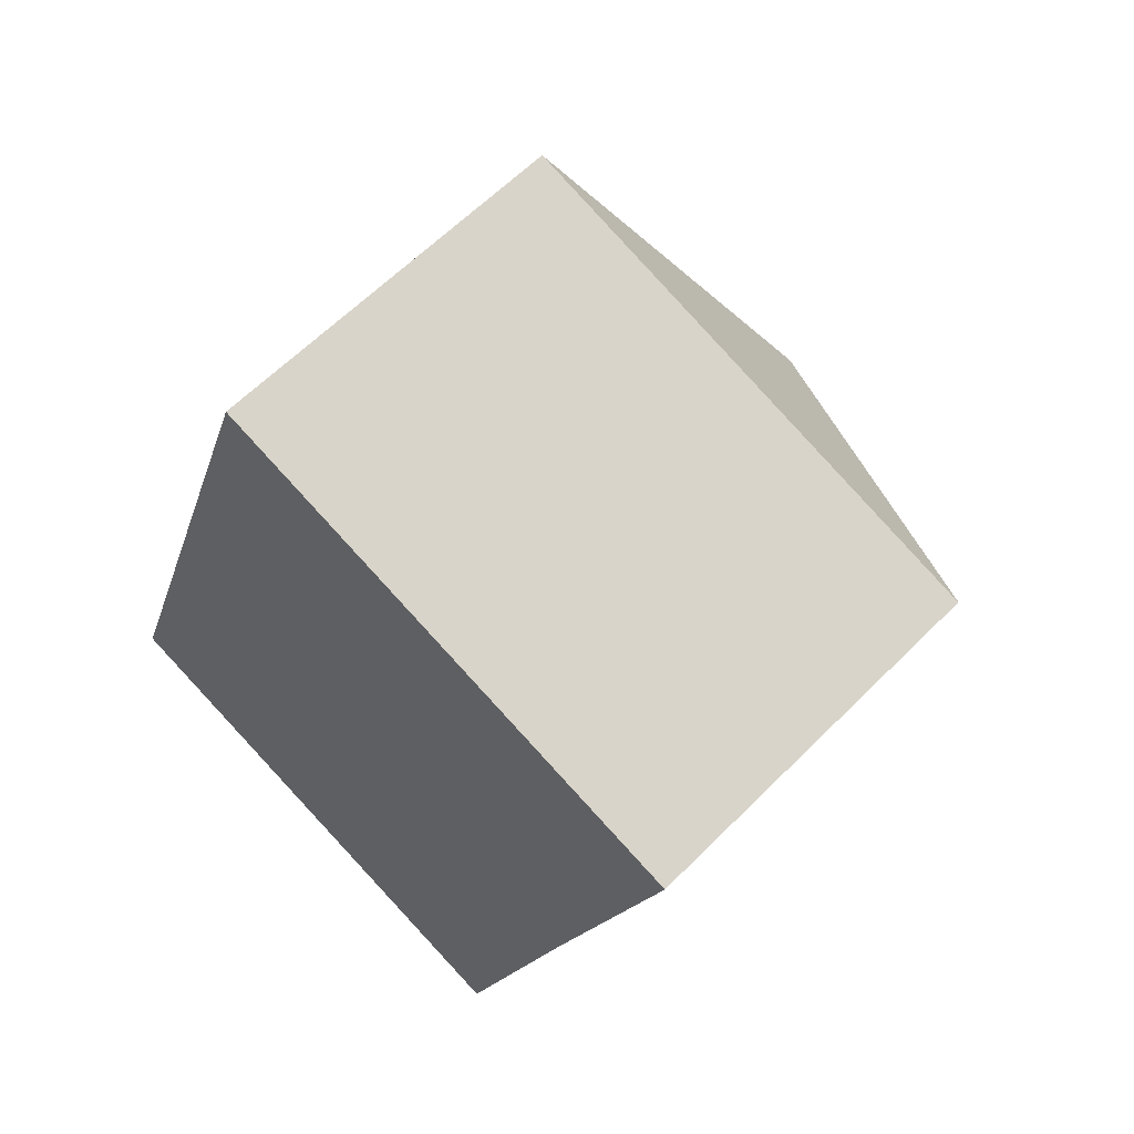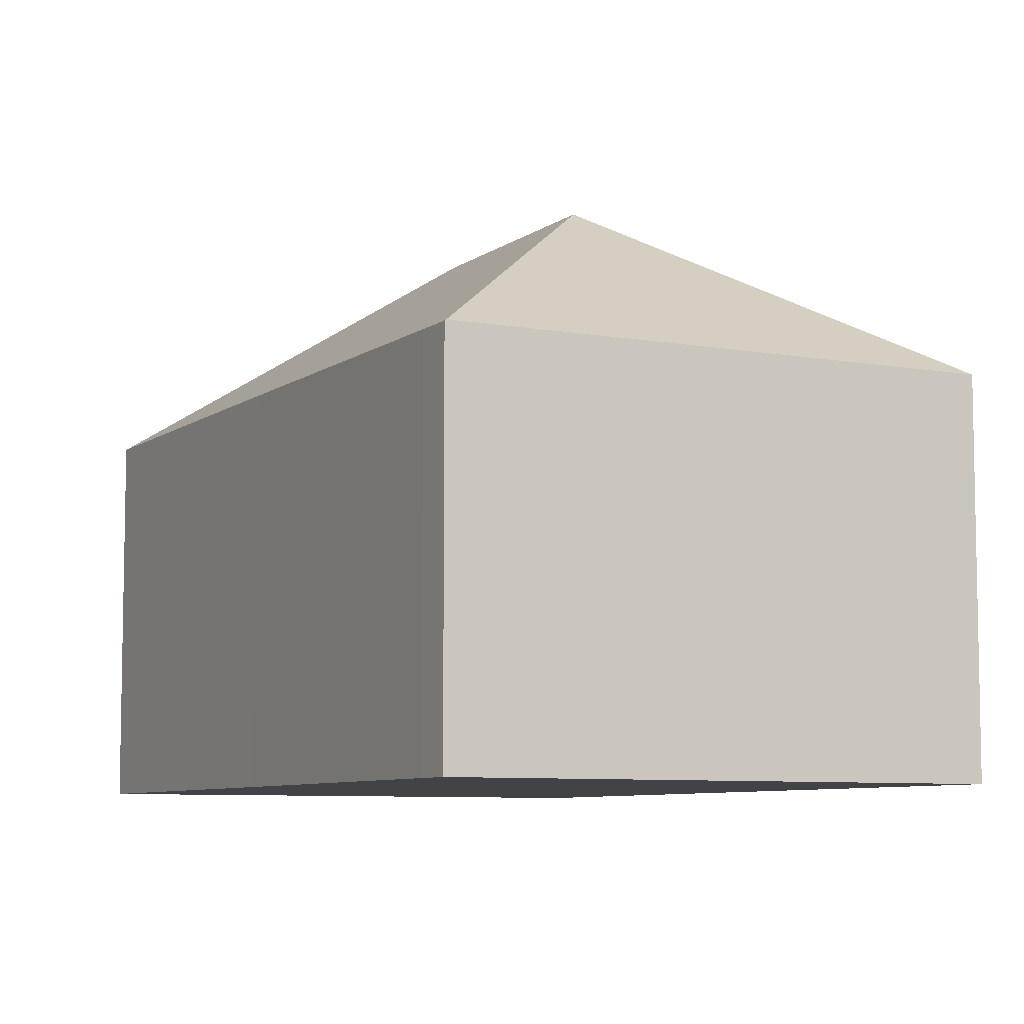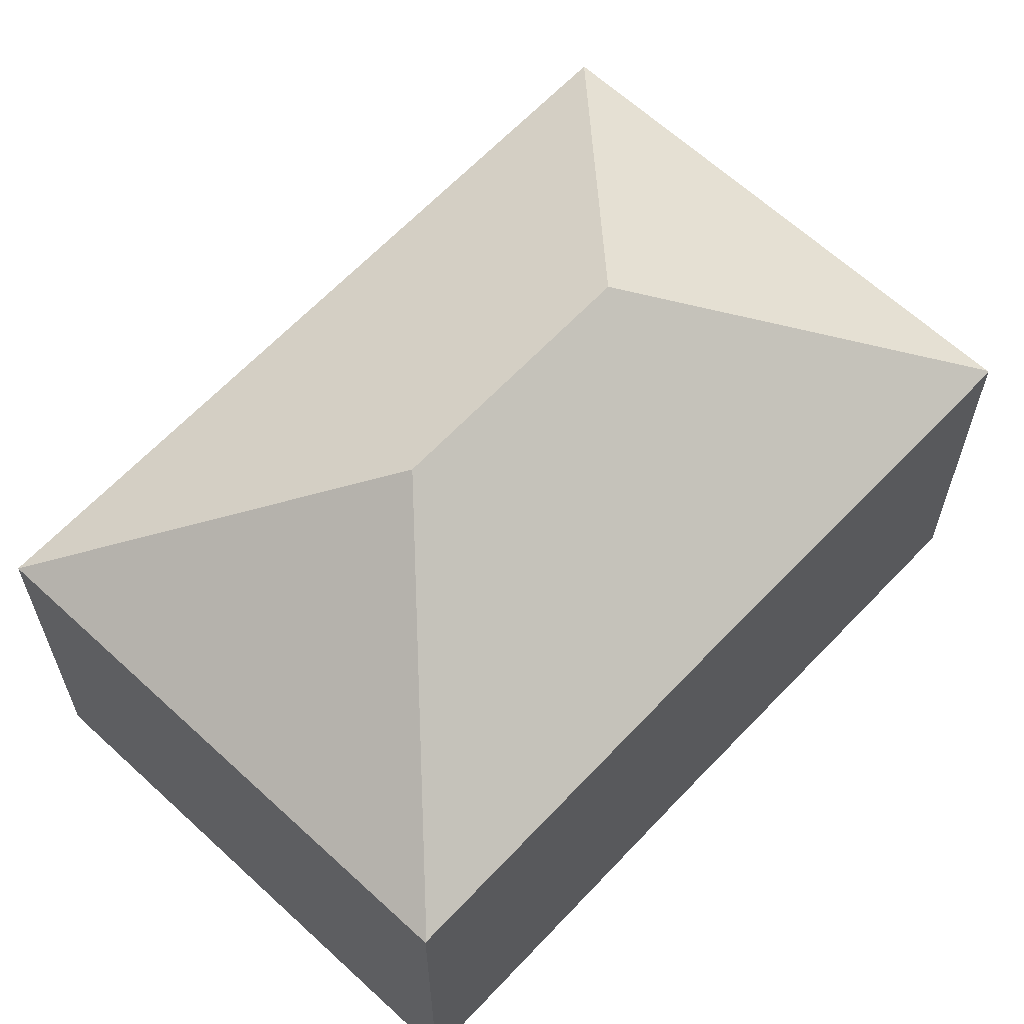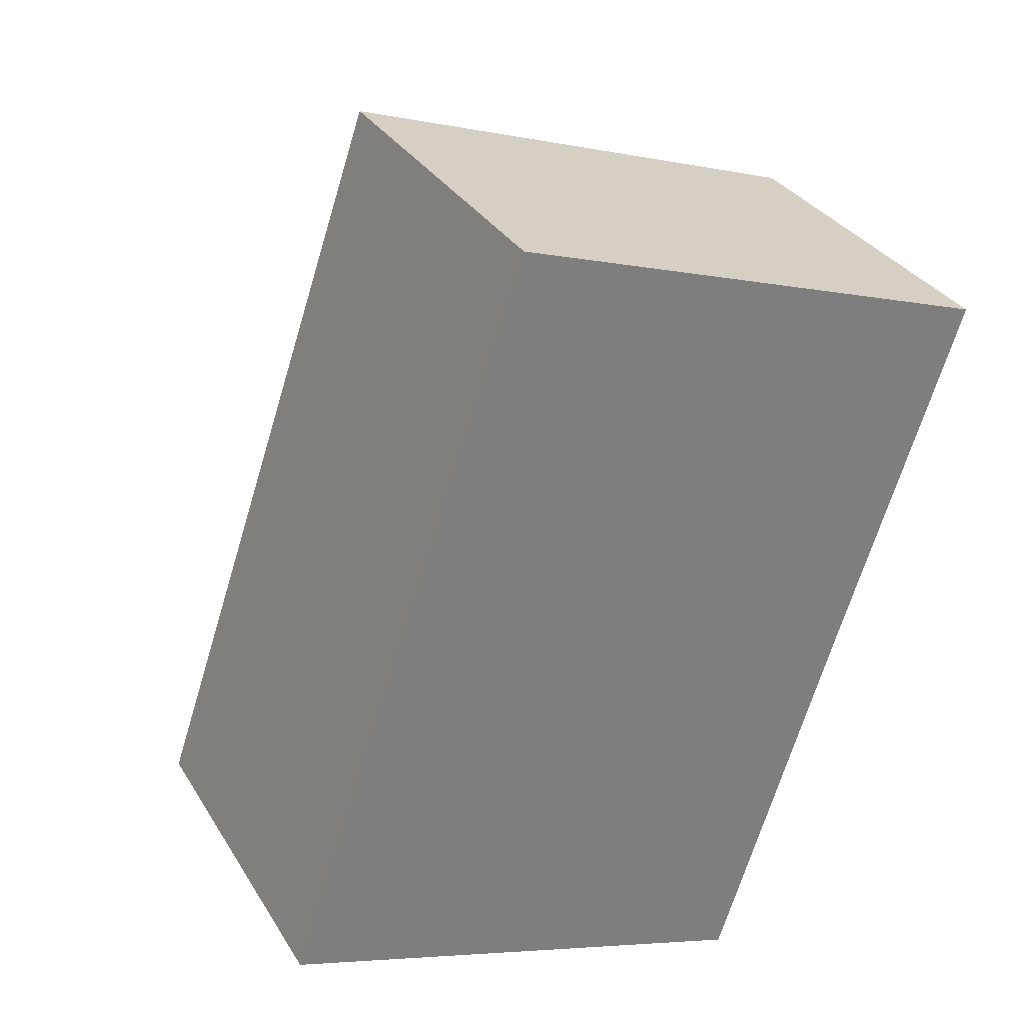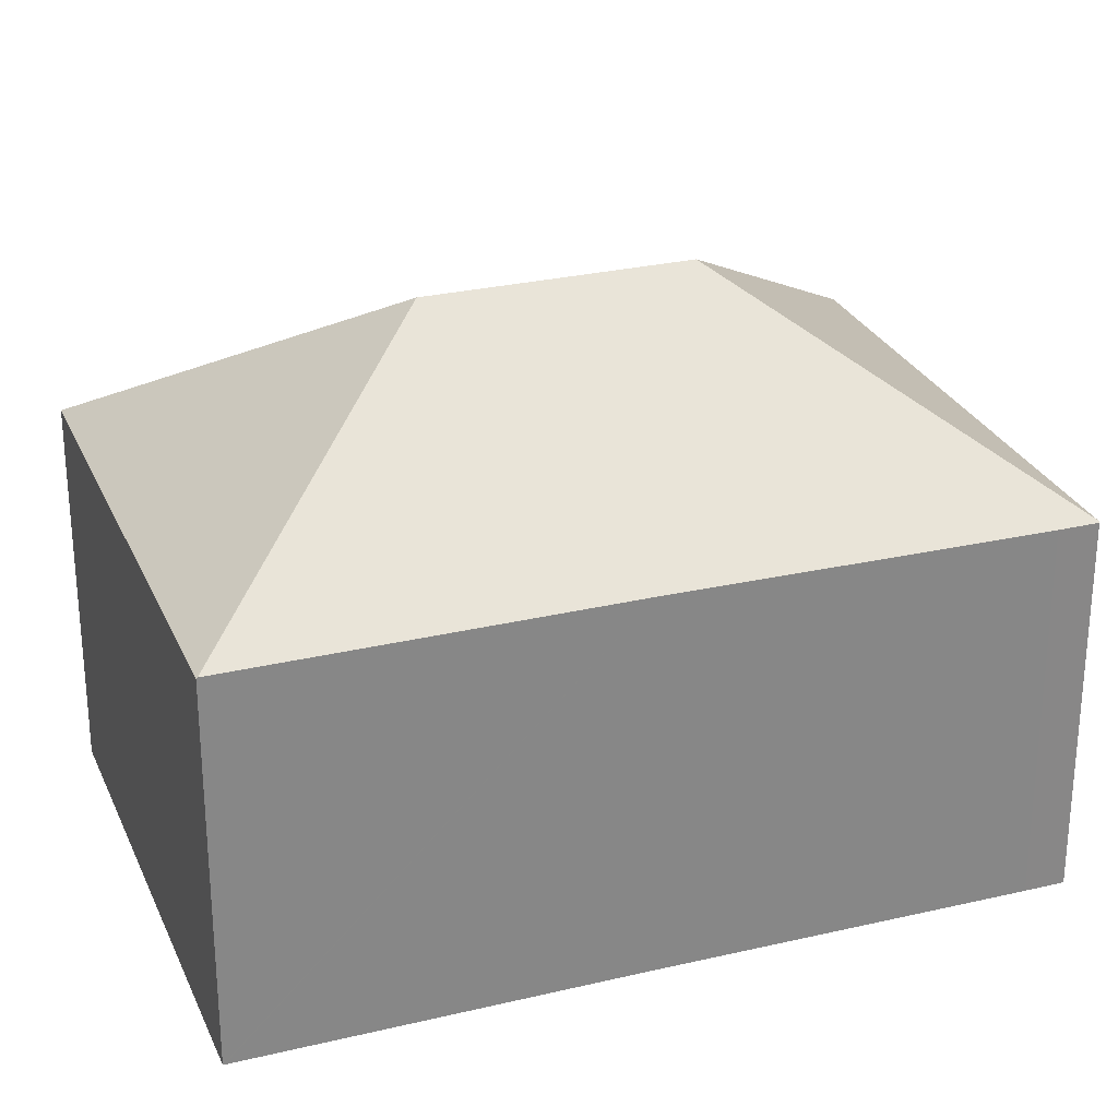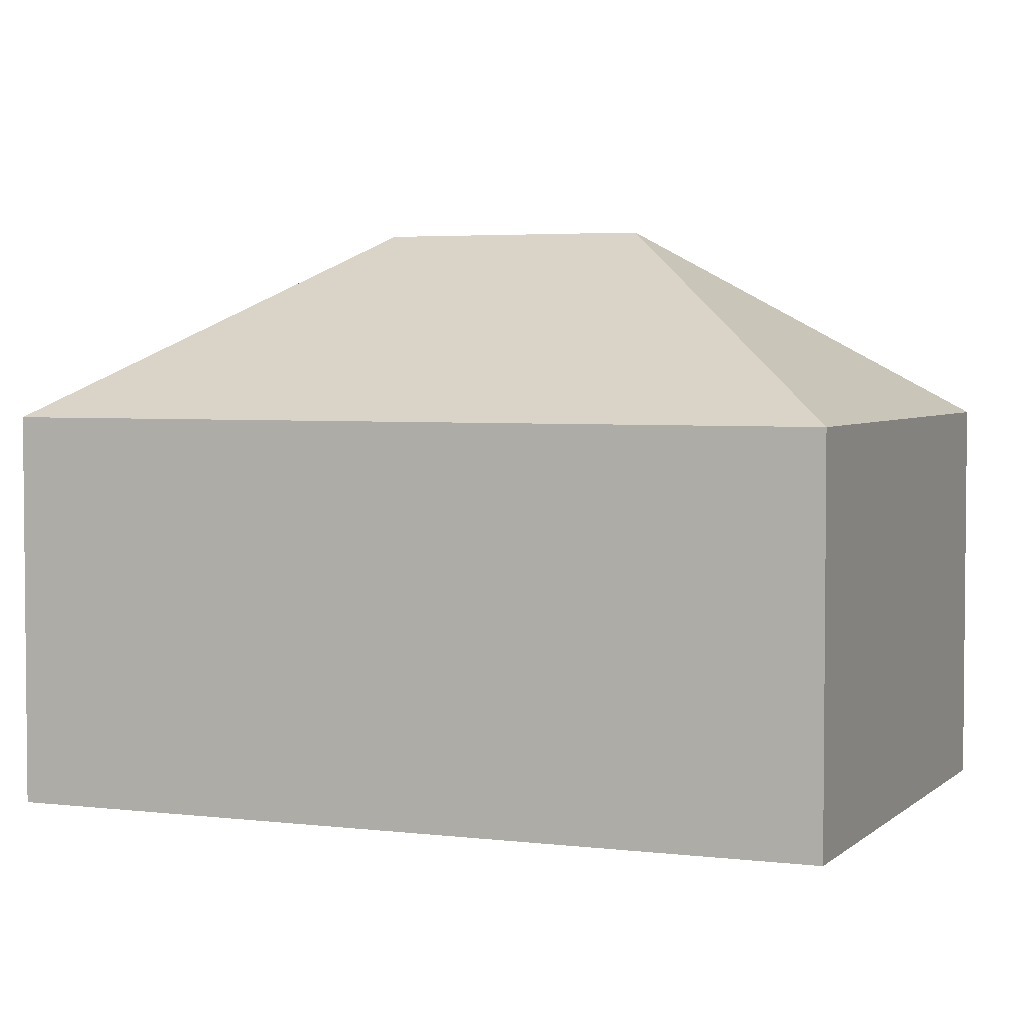
<metadata>
{"format":"obj","ext":"obj","renderer":"f3d","projection":"perspective","resolution":1024,"background":"white","views":[{"elev":61.0,"azim":44.3,"up":"+Z"},{"elev":-7.4,"azim":171.1,"up":"+Y"},{"elev":63.5,"azim":61.8,"up":"+Y"},{"elev":31.8,"azim":-26.5,"up":"+Z"},{"elev":27.5,"azim":88.6,"up":"+Y"},{"elev":3.7,"azim":-48.6,"up":"+Y"}]}
</metadata>
<code>
v  8.174 10.65 7.971
v  14.72 7.203 11.22
v  14.71 7.219 11.19
v  9.806 7.202 -3.328
v  10.09 7.18 -2.607
v  9.837 7.18 -3.339
v  6.568 10.65 3.239
v  12.34 7.219 4.202
v  0 7.202 4.41e-16
v  4.936 7.202 14.54
v  9.837 2.045e-16 -3.339
v  0 0 0
v  9.806 2.038e-16 -3.328
v  4.936 -8.902e-16 14.54
v  14.72 -6.868e-16 11.22
v  14.71 -6.854e-16 11.19
v  12.34 -2.573e-16 4.202
v  10.09 1.596e-16 -2.607
g defaultobject
f 1 2 3
f 4 5 6
f 5 4 7
f 5 7 8
f 8 7 3
f 3 7 1
f 7 4 9
f 1 9 10
f 9 1 7
f 1 10 2
f 6 9 4
f 9 6 11
f 9 11 12
f 12 11 13
f 12 10 9
f 10 12 14
f 10 15 2
f 15 10 14
f 15 3 2
f 3 15 8
f 8 15 16
f 8 16 17
f 8 17 5
f 5 17 18
f 5 18 6
f 6 18 11
f 13 14 12
f 14 13 17
f 14 17 15
f 17 13 18
f 18 13 11

</code>
